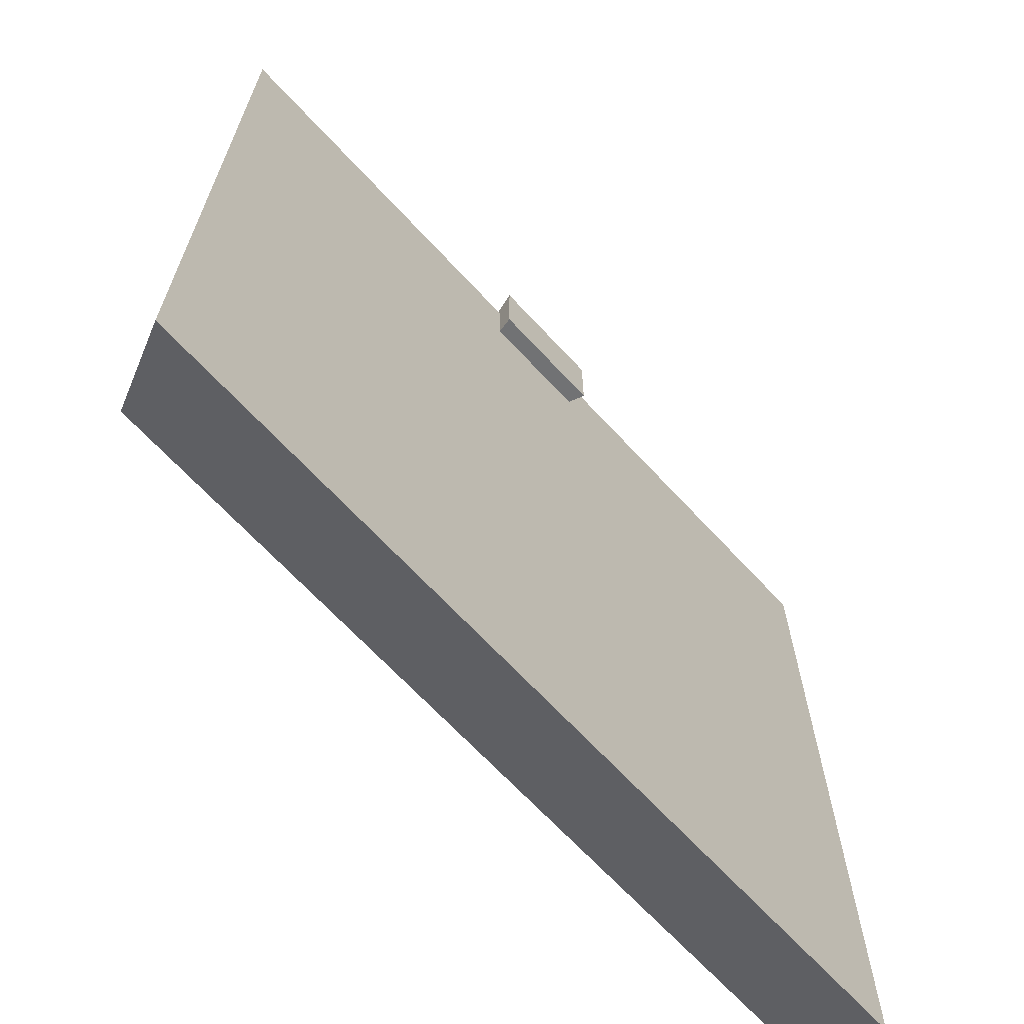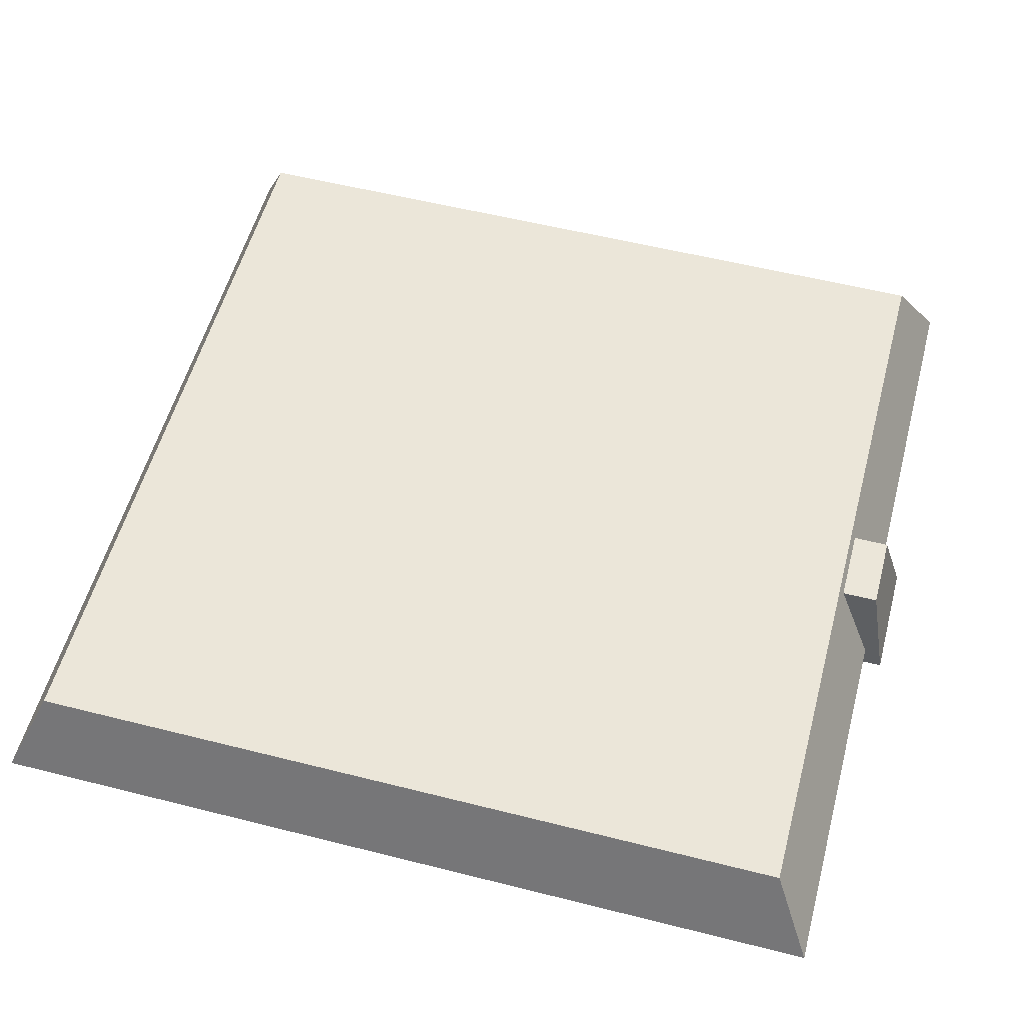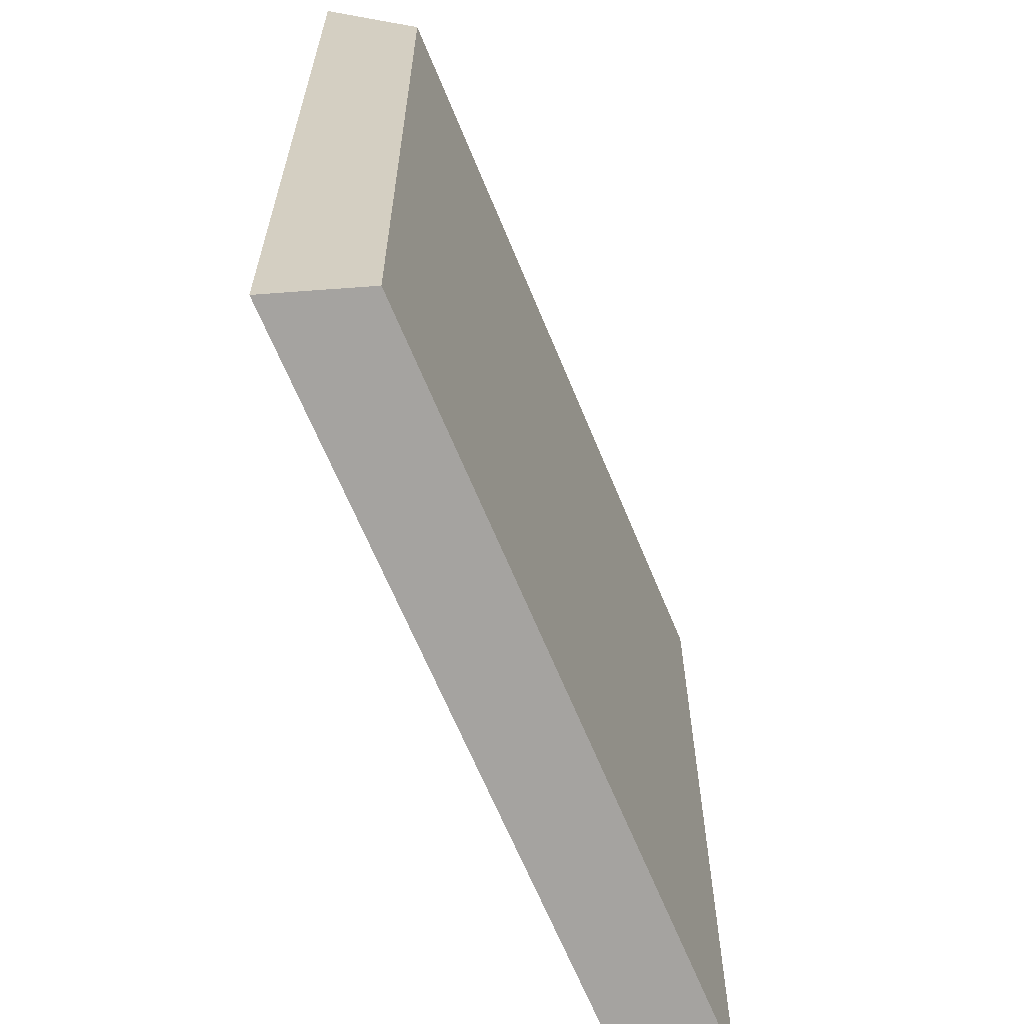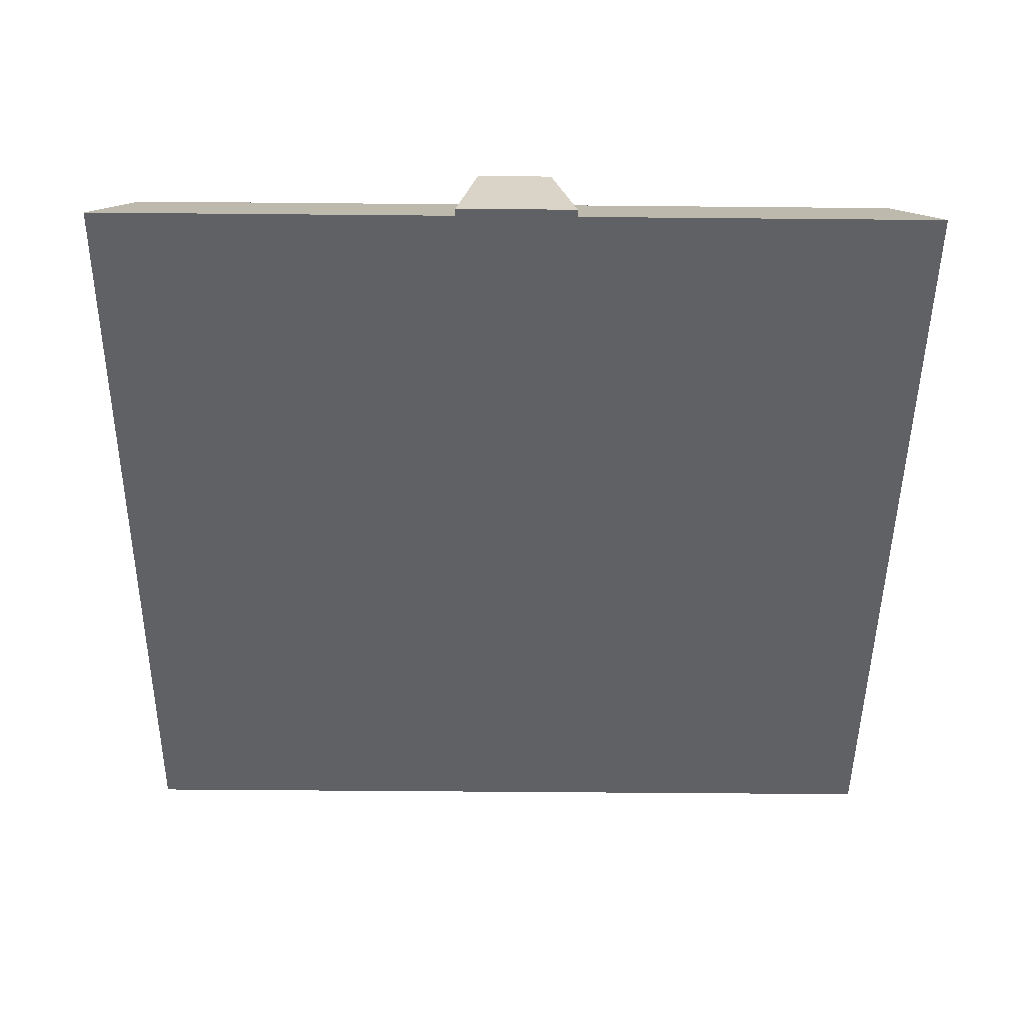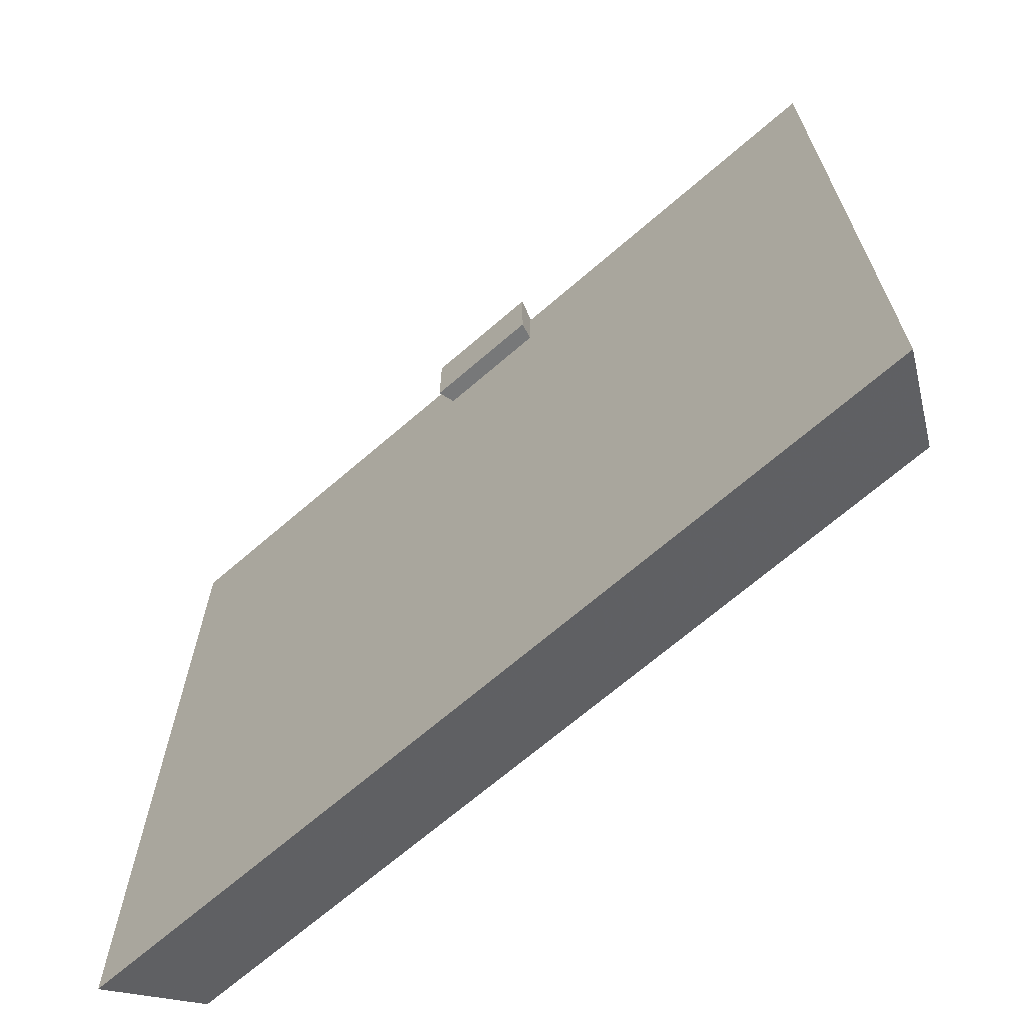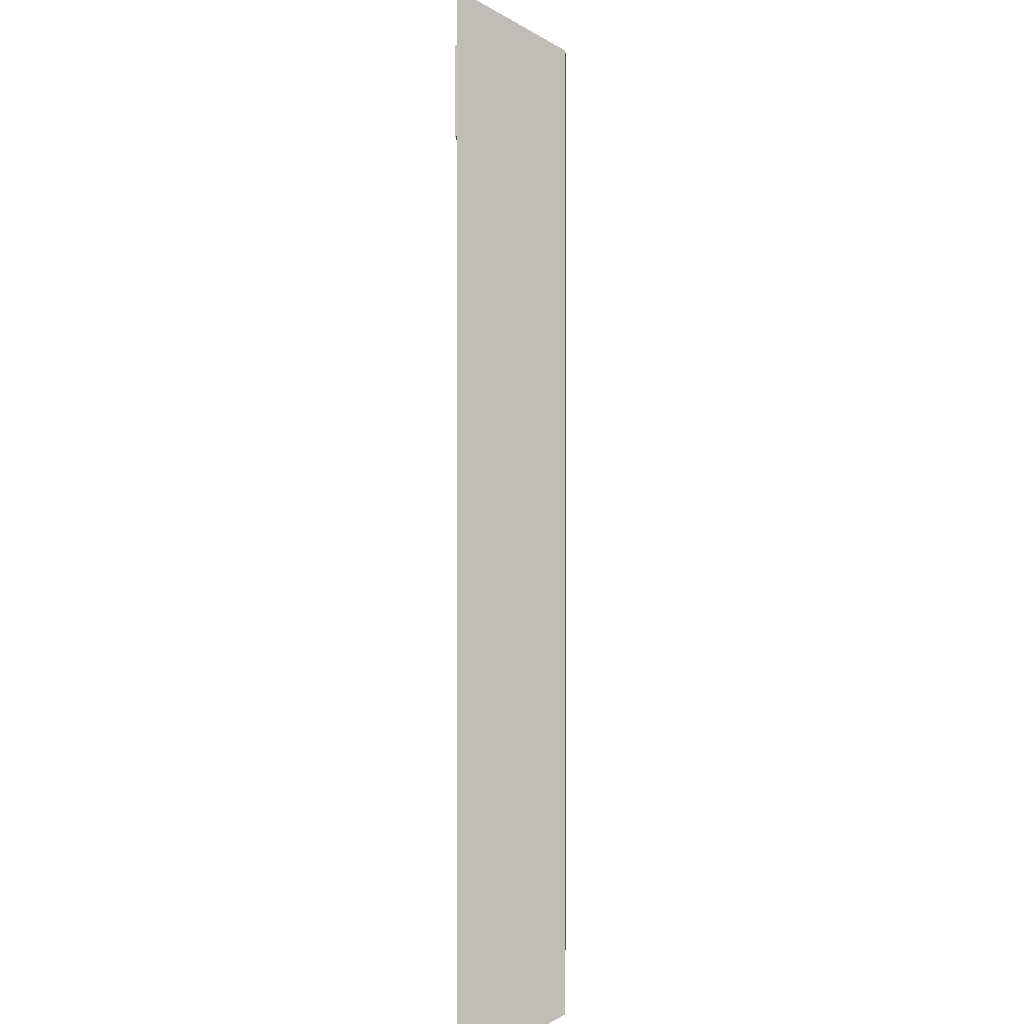
<metadata>
{"format":"obj","ext":"obj","renderer":"f3d","projection":"perspective","resolution":1024,"background":"white","views":[{"elev":-67.4,"azim":-47.2,"up":"+Z"},{"elev":55.5,"azim":-75.1,"up":"+Y"},{"elev":-64.7,"azim":112.2,"up":"+Z"},{"elev":-48.9,"azim":-0.6,"up":"+Y"},{"elev":-68.3,"azim":40.9,"up":"+Z"},{"elev":0.9,"azim":91.3,"up":"+Z"}]}
</metadata>
<code>
o Cube_Cube.002
v 0 0 1
v 1 0 1
v 0.9509 0.1 0.9513
v 0.04491 0.1 0.9513
v 0 0 0
v 1 0 0
v 0.9509 0.1 0.04449
v 0.04491 0.1 0.04449
v 0.57 -0.02081 1.023
v 0.57 -0.02081 0.9231
v 0.5413 0.08919 0.9523
v 0.5413 0.08919 0.9982
v 0.43 -0.02081 1.023
v 0.43 -0.02081 0.9231
v 0.4545 0.08919 0.9523
v 0.4545 0.08919 0.9982
f 8 7 6 5
f 2 1 5 6
f 3 2 6 7
f 1 4 8 5
f 1 2 3 4
f 4 3 7 8
f 16 15 14 13
f 10 9 13 14
f 11 10 14 15
f 9 12 16 13
f 9 10 11 12
f 12 11 15 16

</code>
